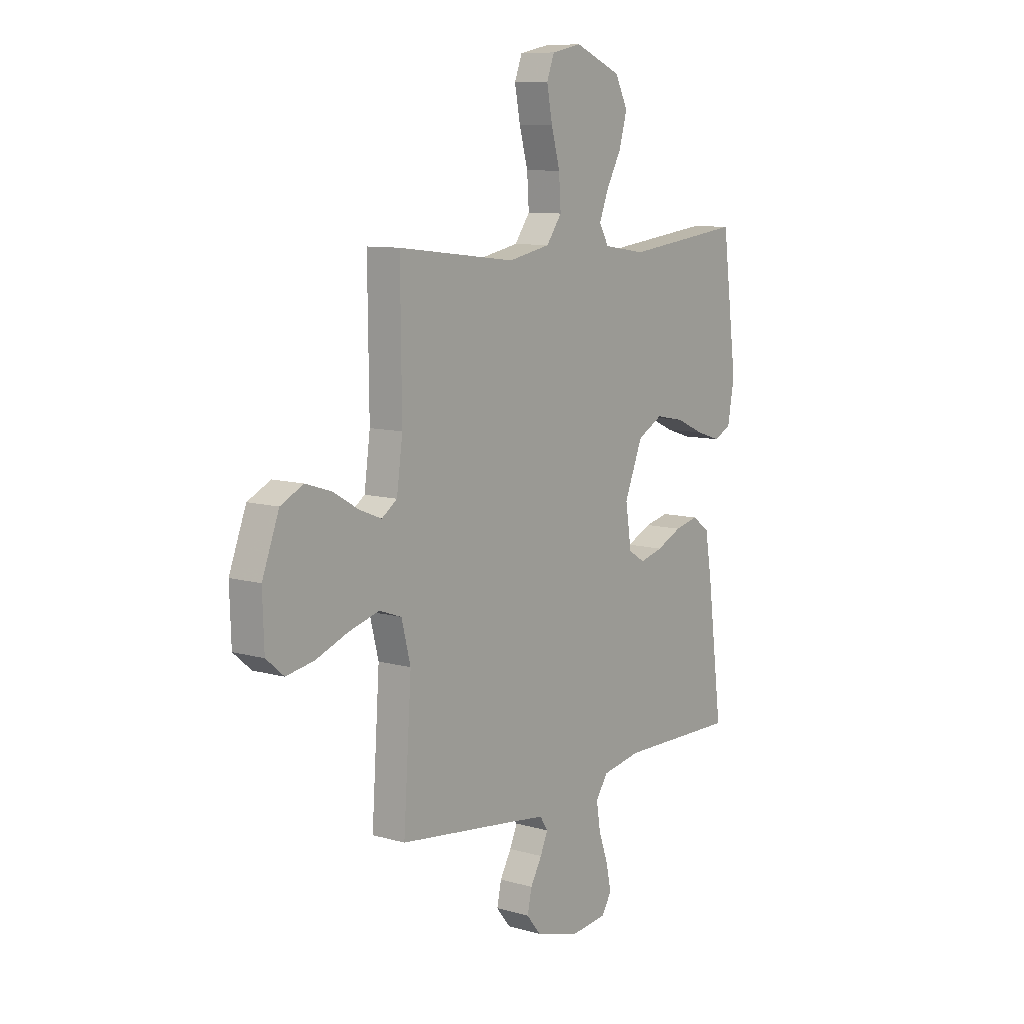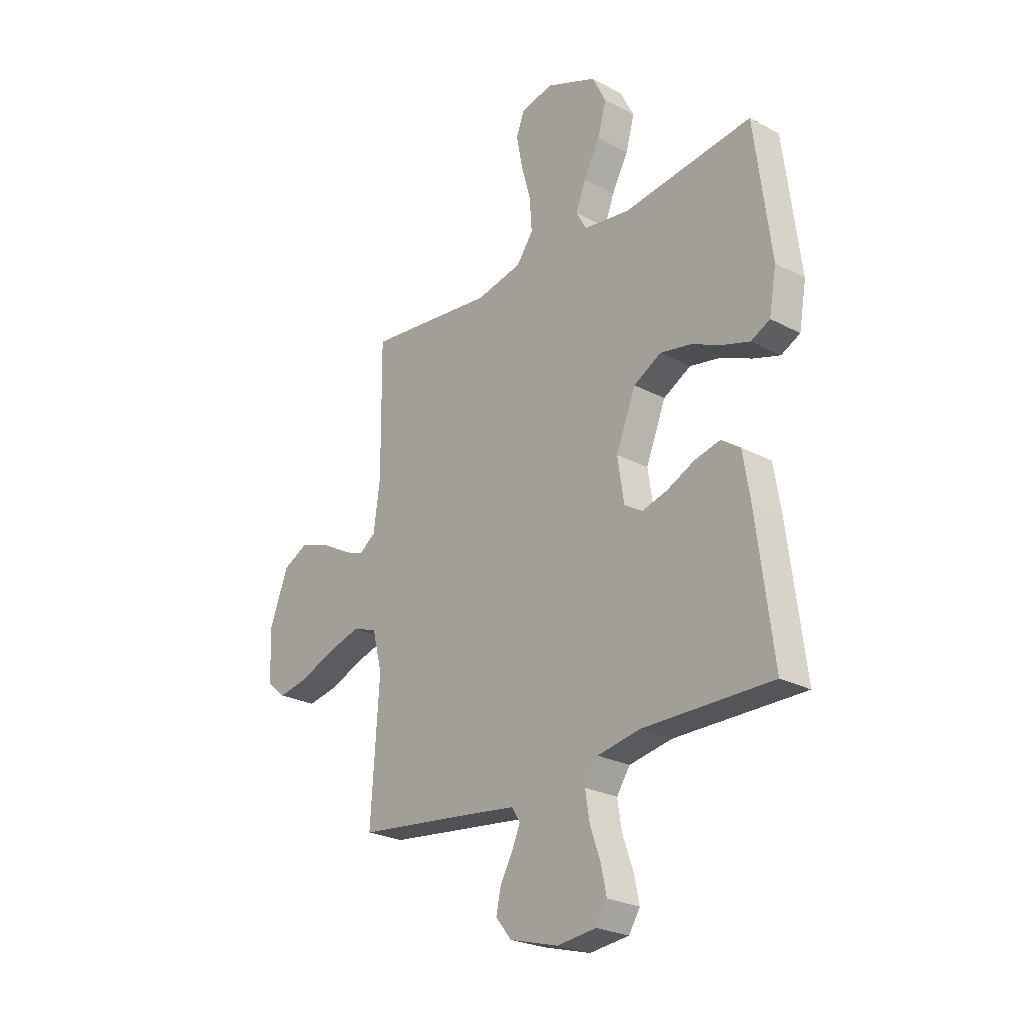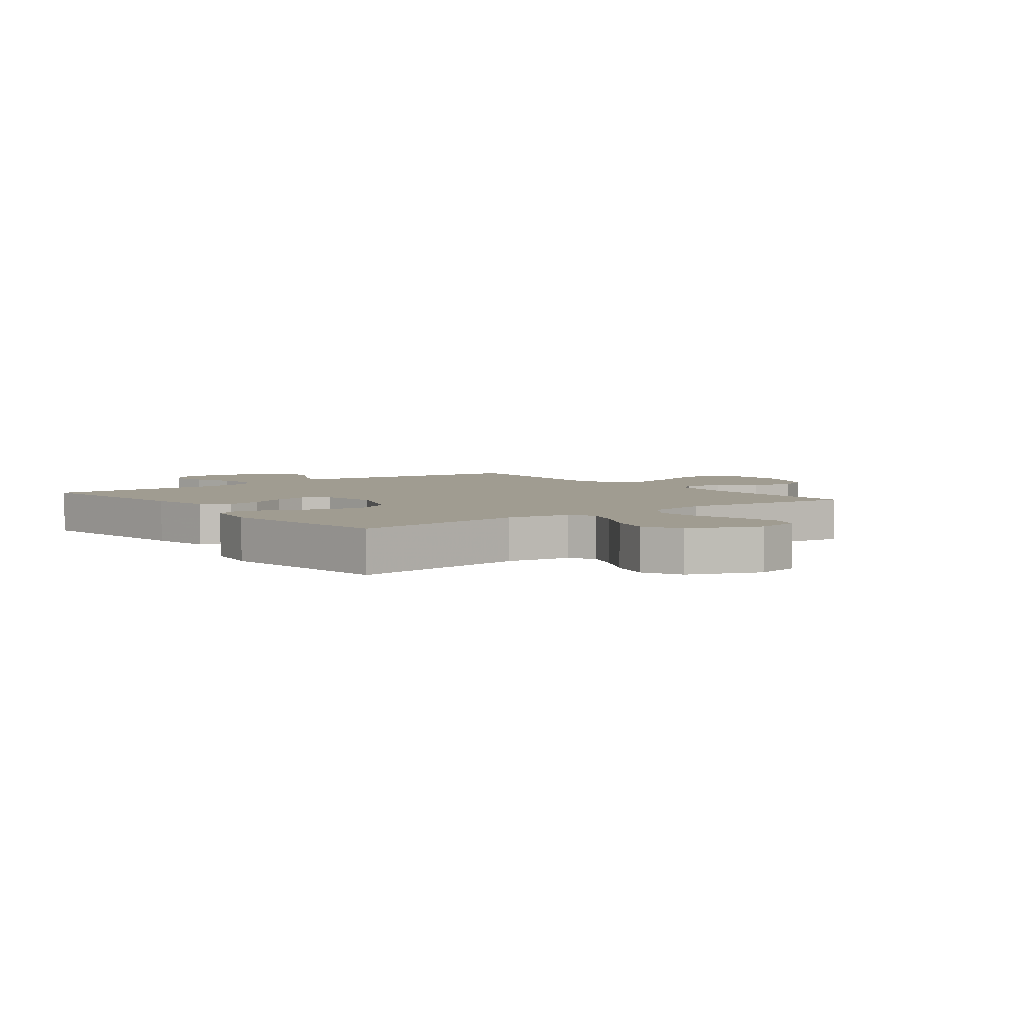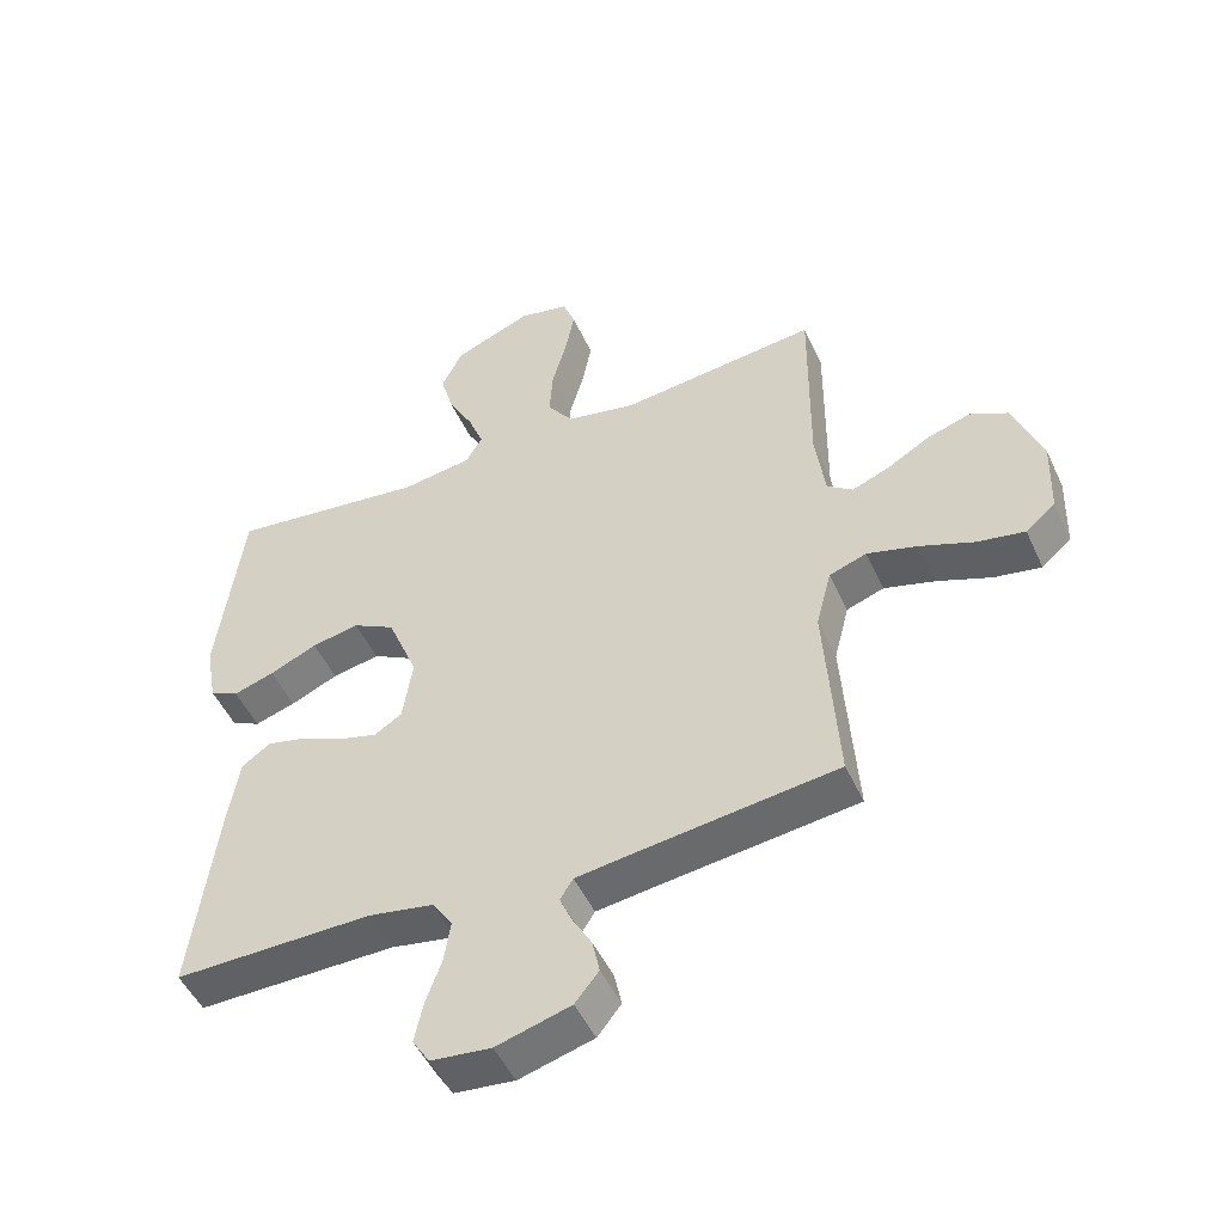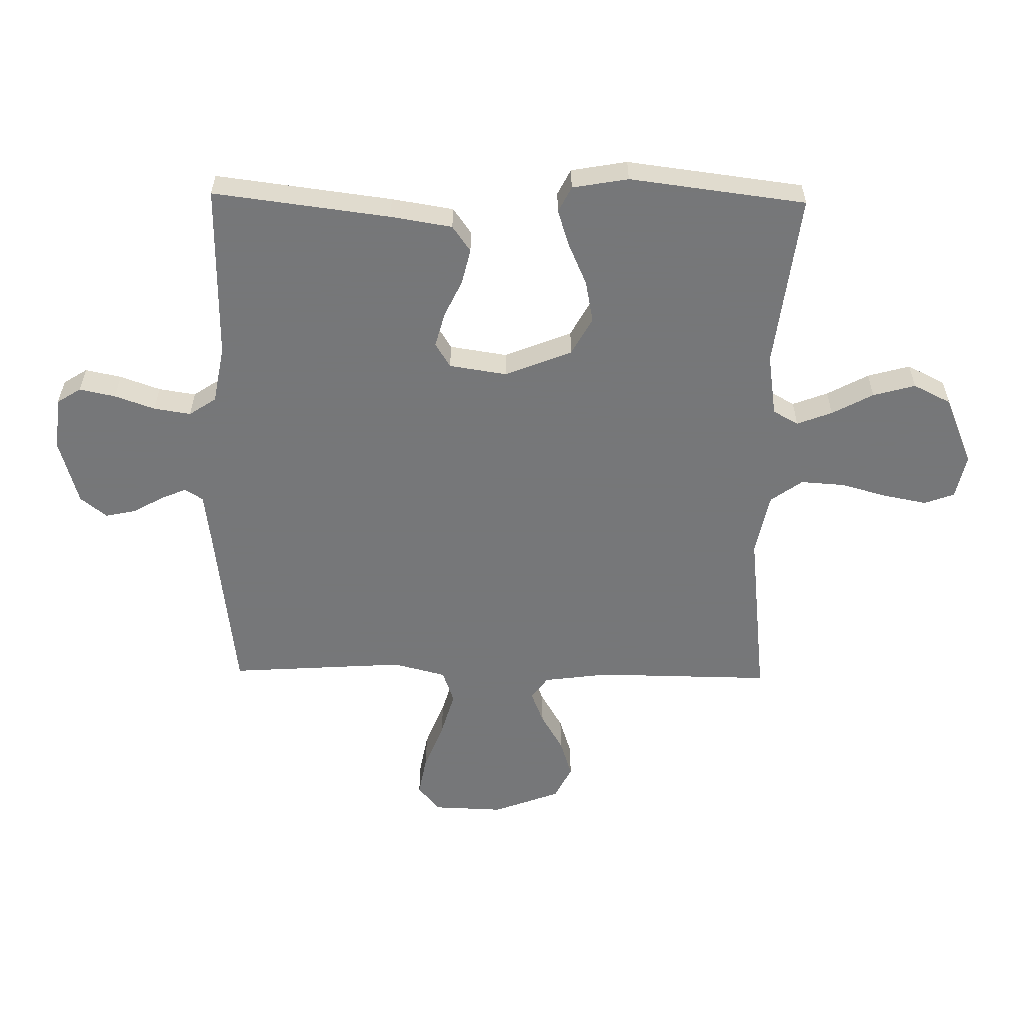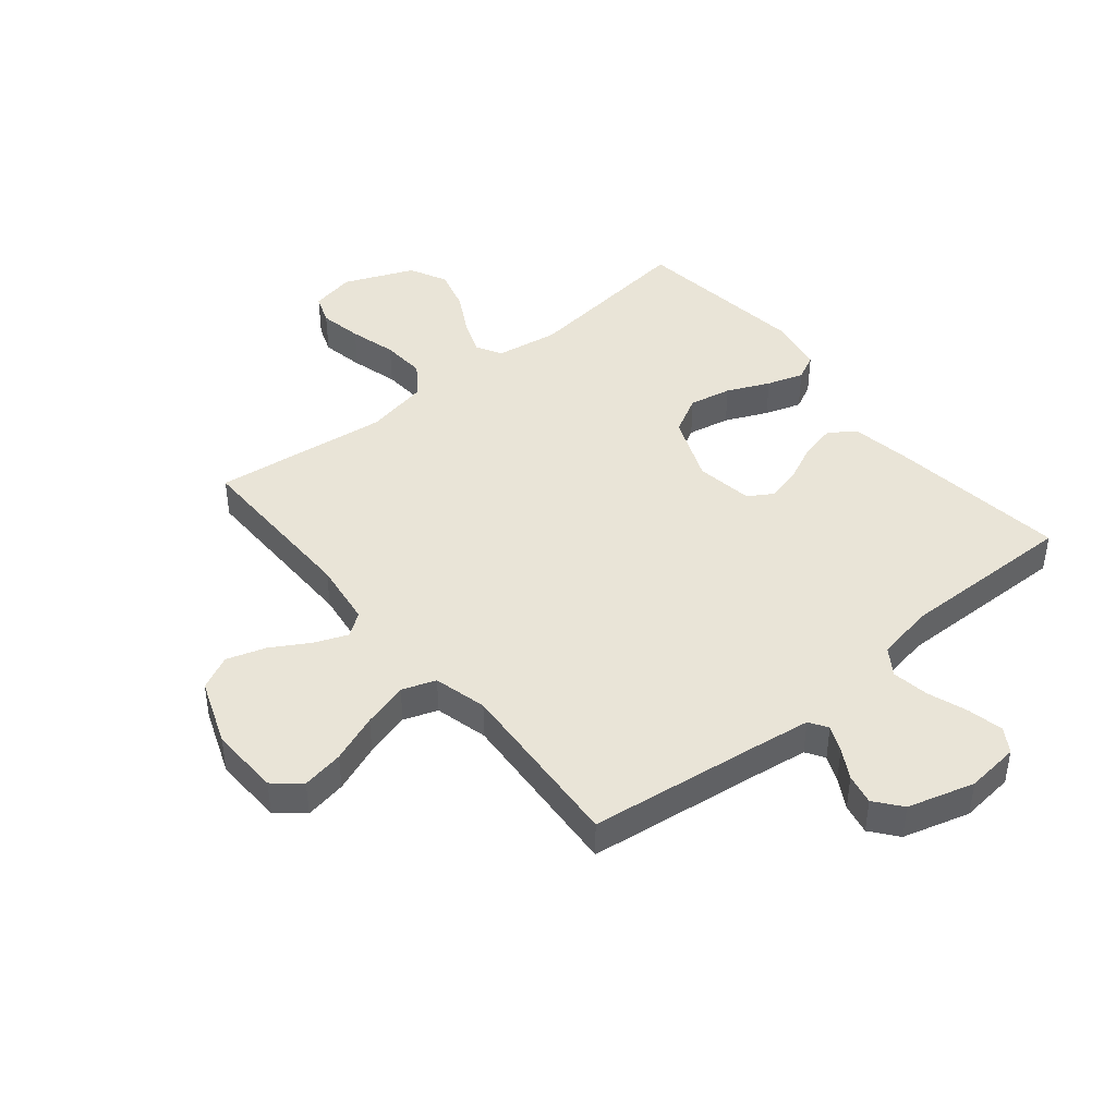
<metadata>
{"format":"obj","ext":"obj","renderer":"f3d","projection":"perspective","resolution":1024,"background":"white","views":[{"elev":9.4,"azim":126.9,"up":"+Z"},{"elev":-25.2,"azim":-130.6,"up":"+Z"},{"elev":4.4,"azim":-37.7,"up":"+Y"},{"elev":-49.6,"azim":24.1,"up":"+Z"},{"elev":-57.1,"azim":-91.0,"up":"+Y"},{"elev":43.3,"azim":140.7,"up":"+Y"}]}
</metadata>
<code>
v 0.5 0.07 -0.5
v 0.2 0.07 -0.537
v 0.11 0.07 -0.549
v 0.09 0.07 -0.58
v 0.109 0.07 -0.624
v 0.138 0.07 -0.675
v 0.149 0.07 -0.727
v 0.113 0.07 -0.772
v 0 0.07 -0.804
v -0.091 0.07 -0.794
v -0.117 0.07 -0.753
v -0.104 0.07 -0.692
v -0.08 0.07 -0.624
v -0.07 0.07 -0.561
v -0.101 0.07 -0.515
v -0.2 0.07 -0.497
v -0.5 0.07 -0.5
v -0.462 0.07 -0.2
v -0.445 0.07 -0.095
v -0.401 0.07 -0.064
v -0.341 0.07 -0.078
v -0.277 0.07 -0.108
v -0.218 0.07 -0.124
v -0.176 0.07 -0.098
v -0.161 0.07 0
v -0.207 0.07 0.114
v -0.271 0.07 0.149
v -0.343 0.07 0.135
v -0.415 0.07 0.103
v -0.477 0.07 0.083
v -0.521 0.07 0.105
v -0.538 0.07 0.2
v -0.5 0.07 0.5
v -0.2 0.07 0.463
v -0.093 0.07 0.479
v -0.069 0.07 0.522
v -0.092 0.07 0.582
v -0.13 0.07 0.652
v -0.15 0.07 0.724
v -0.118 0.07 0.788
v 0 0.07 0.837
v 0.076 0.07 0.821
v 0.095 0.07 0.77
v 0.081 0.07 0.697
v 0.059 0.07 0.617
v 0.054 0.07 0.542
v 0.093 0.07 0.488
v 0.2 0.07 0.466
v 0.5 0.07 0.5
v 0.497 0.07 0.2
v 0.512 0.07 0.09
v 0.551 0.07 0.062
v 0.607 0.07 0.084
v 0.672 0.07 0.122
v 0.738 0.07 0.143
v 0.796 0.07 0.114
v 0.839 0.07 0
v 0.835 0.07 -0.119
v 0.79 0.07 -0.157
v 0.719 0.07 -0.144
v 0.637 0.07 -0.112
v 0.56 0.07 -0.09
v 0.503 0.07 -0.11
v 0.48 0.07 -0.2
v 0.5 0 -0.5
v 0.2 0 -0.537
v 0.11 0 -0.549
v 0.09 0 -0.58
v 0.109 0 -0.624
v 0.138 0 -0.675
v 0.149 0 -0.727
v 0.113 0 -0.772
v 0 0 -0.804
v -0.091 0 -0.794
v -0.117 0 -0.753
v -0.104 0 -0.692
v -0.08 0 -0.624
v -0.07 0 -0.561
v -0.101 0 -0.515
v -0.2 0 -0.497
v -0.5 0 -0.5
v -0.462 0 -0.2
v -0.445 0 -0.095
v -0.401 0 -0.064
v -0.341 0 -0.078
v -0.277 0 -0.108
v -0.218 0 -0.124
v -0.176 0 -0.098
v -0.161 0 0
v -0.207 0 0.114
v -0.271 0 0.149
v -0.343 0 0.135
v -0.415 0 0.103
v -0.477 0 0.083
v -0.521 0 0.105
v -0.538 0 0.2
v -0.5 0 0.5
v -0.2 0 0.463
v -0.093 0 0.479
v -0.069 0 0.522
v -0.092 0 0.582
v -0.13 0 0.652
v -0.15 0 0.724
v -0.118 0 0.788
v 0 0 0.837
v 0.076 0 0.821
v 0.095 0 0.77
v 0.081 0 0.697
v 0.059 0 0.617
v 0.054 0 0.542
v 0.093 0 0.488
v 0.2 0 0.466
v 0.5 0 0.5
v 0.497 0 0.2
v 0.512 0 0.09
v 0.551 0 0.062
v 0.607 0 0.084
v 0.672 0 0.122
v 0.738 0 0.143
v 0.796 0 0.114
v 0.839 0 0
v 0.835 0 -0.119
v 0.79 0 -0.157
v 0.719 0 -0.144
v 0.637 0 -0.112
v 0.56 0 -0.09
v 0.503 0 -0.11
v 0.48 0 -0.2
f 58 59 60 61
f 58 61 62
f 57 58 62
f 56 57 62
f 53 54 55 56
f 52 53 56 62
f 51 52 62 63
f 48 49 50
f 47 48 50 51
f 42 43 44 45
f 40 41 42 45
f 40 45 46
f 37 38 39 40
f 36 37 40 46
f 35 36 46 47
f 31 32 33 34
f 28 29 30 31
f 27 28 31 34
f 26 27 34 35
f 19 20 21 22
f 19 22 23
f 16 17 18 19
f 15 16 19 23
f 14 15 23 24
f 10 11 12 13
f 10 13 14
f 9 10 14
f 5 6 7 8
f 4 5 8 9
f 64 1 2
f 64 2 3
f 63 64 3
f 51 63 3
f 47 51 3 4
f 25 26 35 47
f 14 24 25 47
f 4 9 14 47
f 125 124 123 122
f 126 125 122
f 126 122 121
f 126 121 120
f 120 119 118 117
f 126 120 117 116
f 127 126 116 115
f 114 113 112
f 115 114 112 111
f 109 108 107 106
f 109 106 105 104
f 110 109 104
f 104 103 102 101
f 110 104 101 100
f 111 110 100 99
f 98 97 96 95
f 95 94 93 92
f 98 95 92 91
f 99 98 91 90
f 86 85 84 83
f 87 86 83
f 83 82 81 80
f 87 83 80 79
f 88 87 79 78
f 77 76 75 74
f 78 77 74
f 78 74 73
f 72 71 70 69
f 73 72 69 68
f 66 65 128
f 67 66 128
f 67 128 127
f 67 127 115
f 68 67 115 111
f 111 99 90 89
f 111 89 88 78
f 111 78 73 68
f 1 65 66 2
f 2 66 67 3
f 3 67 68 4
f 4 68 69 5
f 5 69 70 6
f 6 70 71 7
f 7 71 72 8
f 8 72 73 9
f 9 73 74 10
f 10 74 75 11
f 11 75 76 12
f 12 76 77 13
f 13 77 78 14
f 14 78 79 15
f 15 79 80 16
f 16 80 81 17
f 17 81 82 18
f 18 82 83 19
f 19 83 84 20
f 20 84 85 21
f 21 85 86 22
f 22 86 87 23
f 23 87 88 24
f 24 88 89 25
f 25 89 90 26
f 26 90 91 27
f 27 91 92 28
f 28 92 93 29
f 29 93 94 30
f 30 94 95 31
f 31 95 96 32
f 32 96 97 33
f 33 97 98 34
f 34 98 99 35
f 35 99 100 36
f 36 100 101 37
f 37 101 102 38
f 38 102 103 39
f 39 103 104 40
f 40 104 105 41
f 41 105 106 42
f 42 106 107 43
f 43 107 108 44
f 44 108 109 45
f 45 109 110 46
f 46 110 111 47
f 47 111 112 48
f 48 112 113 49
f 49 113 114 50
f 50 114 115 51
f 51 115 116 52
f 52 116 117 53
f 53 117 118 54
f 54 118 119 55
f 55 119 120 56
f 56 120 121 57
f 57 121 122 58
f 58 122 123 59
f 59 123 124 60
f 60 124 125 61
f 61 125 126 62
f 62 126 127 63
f 63 127 128 64
f 64 128 65 1

</code>
